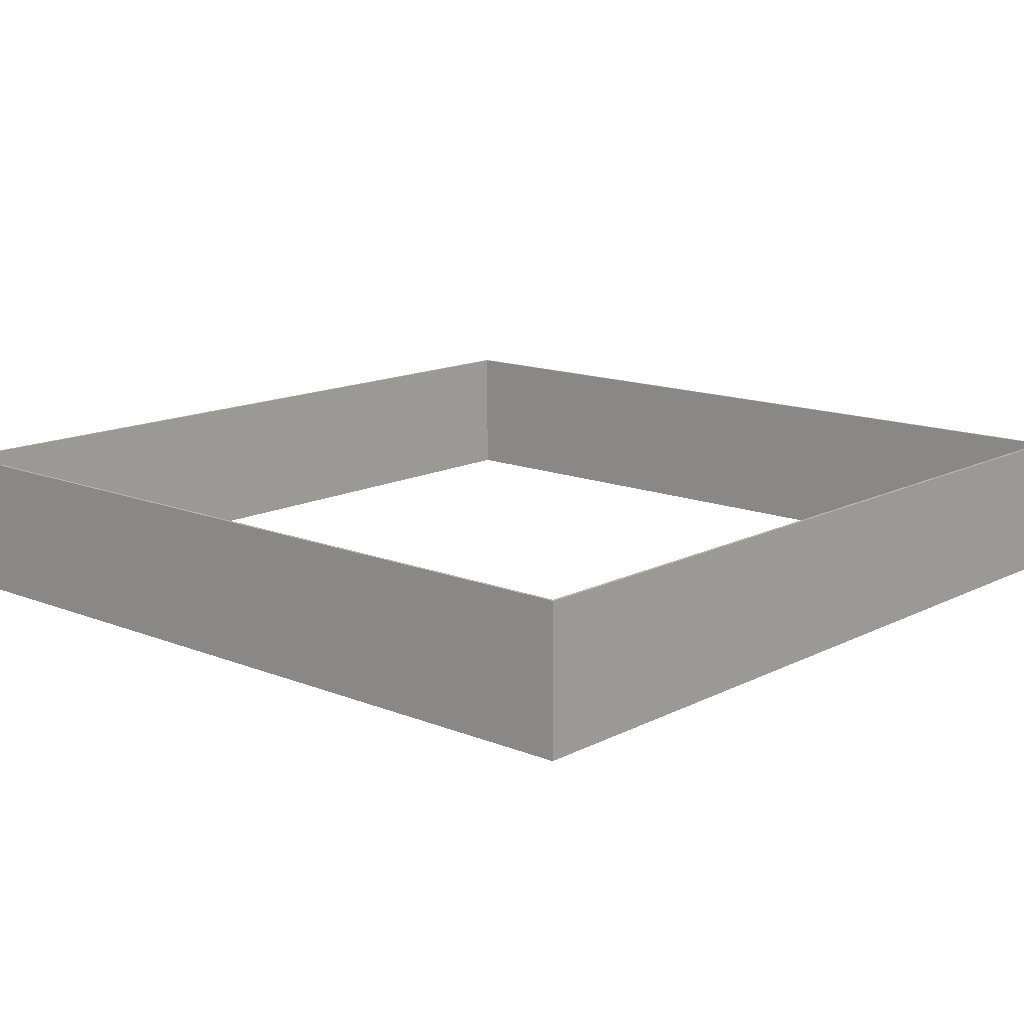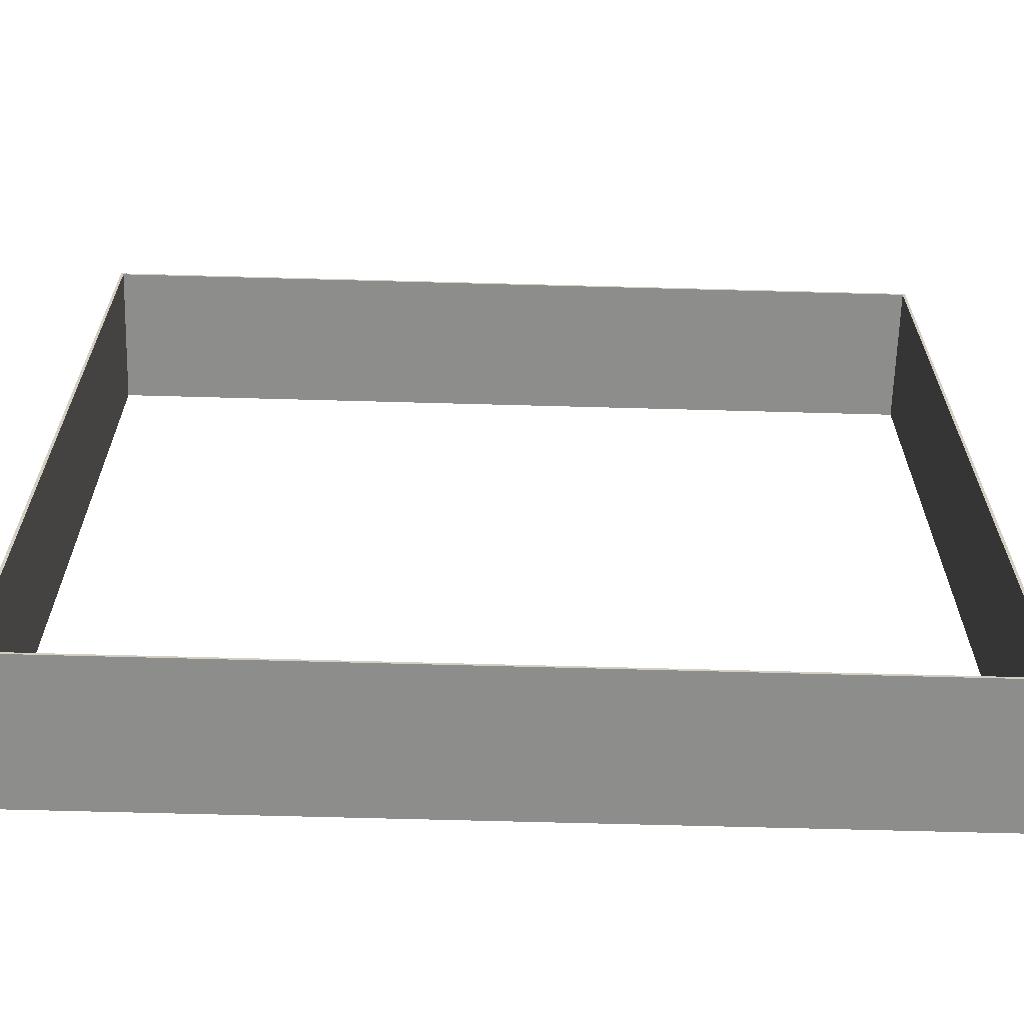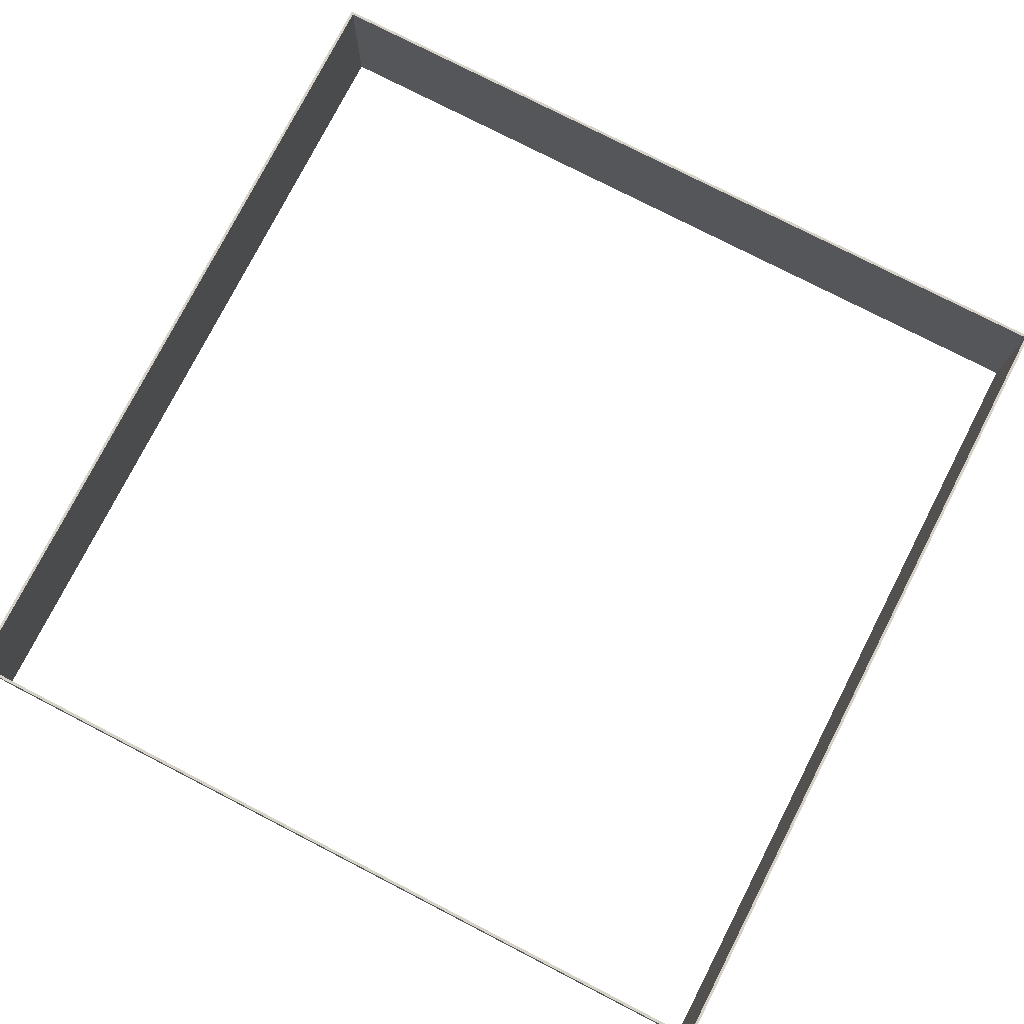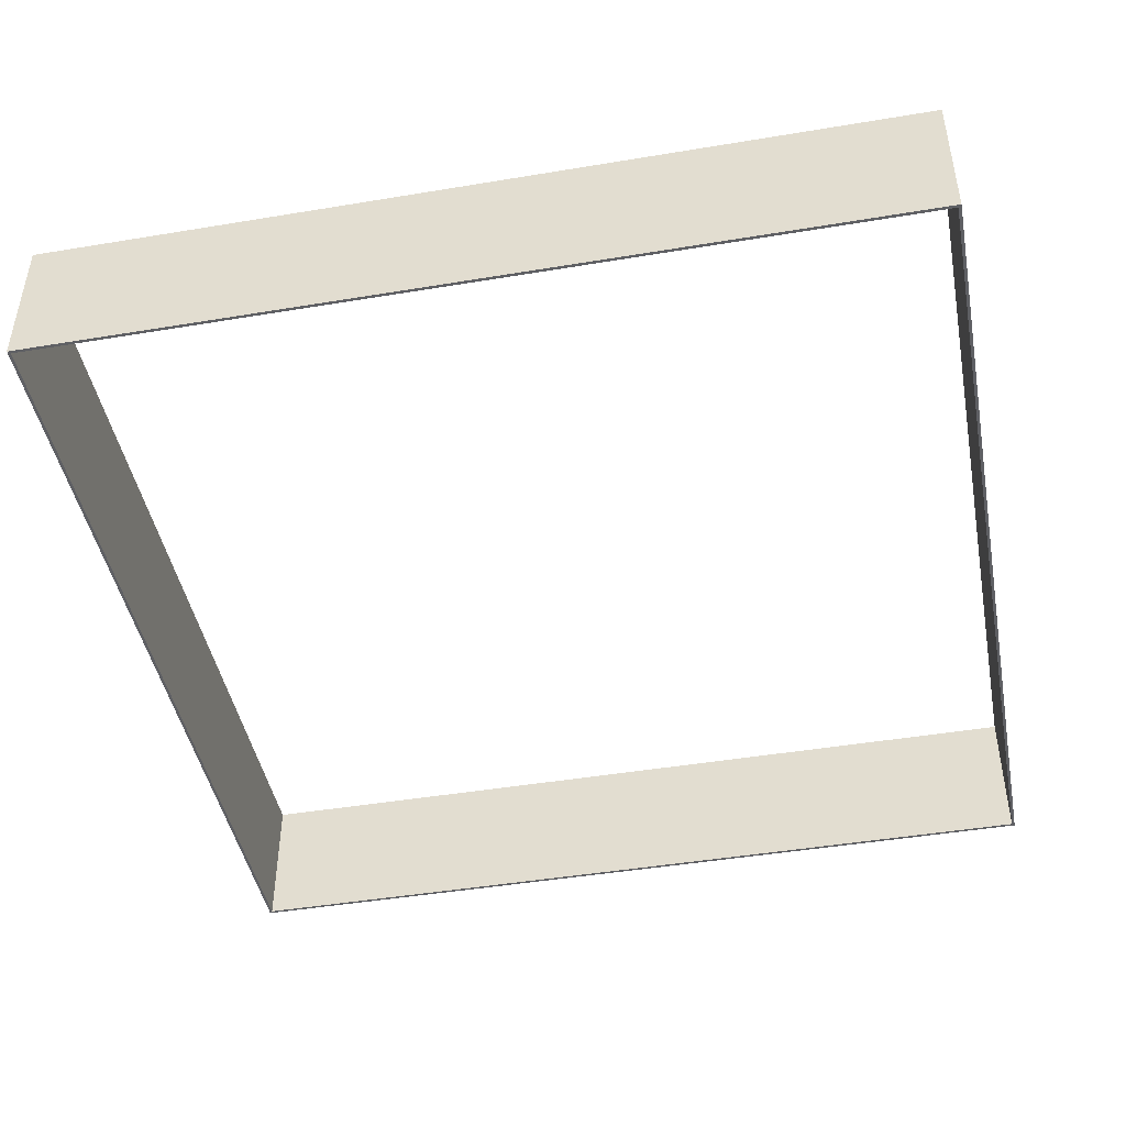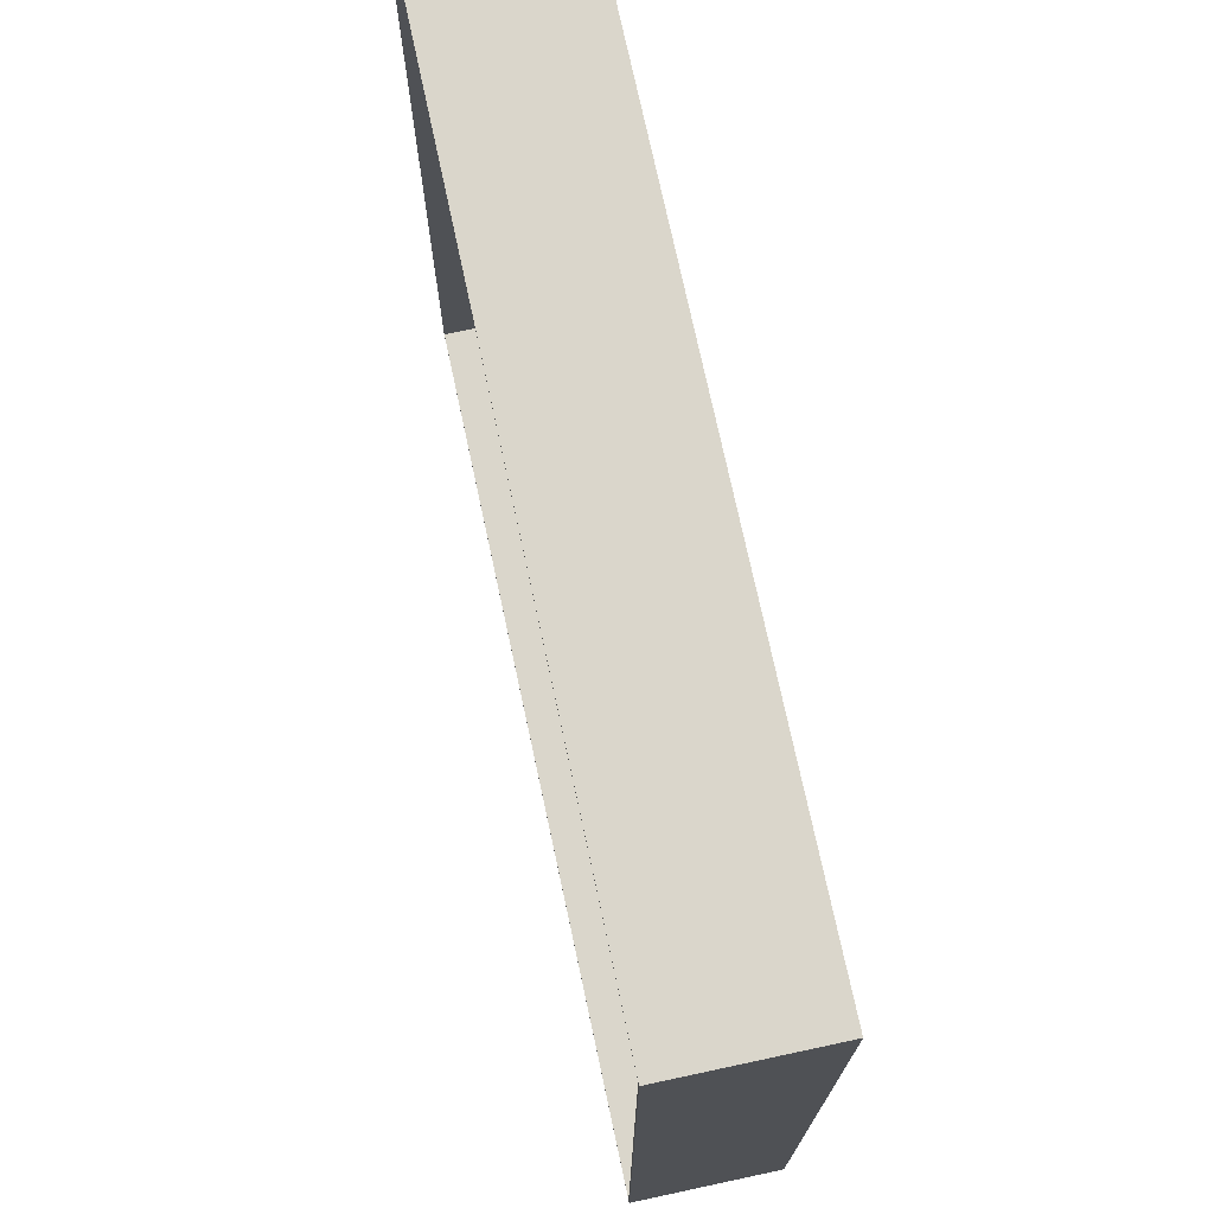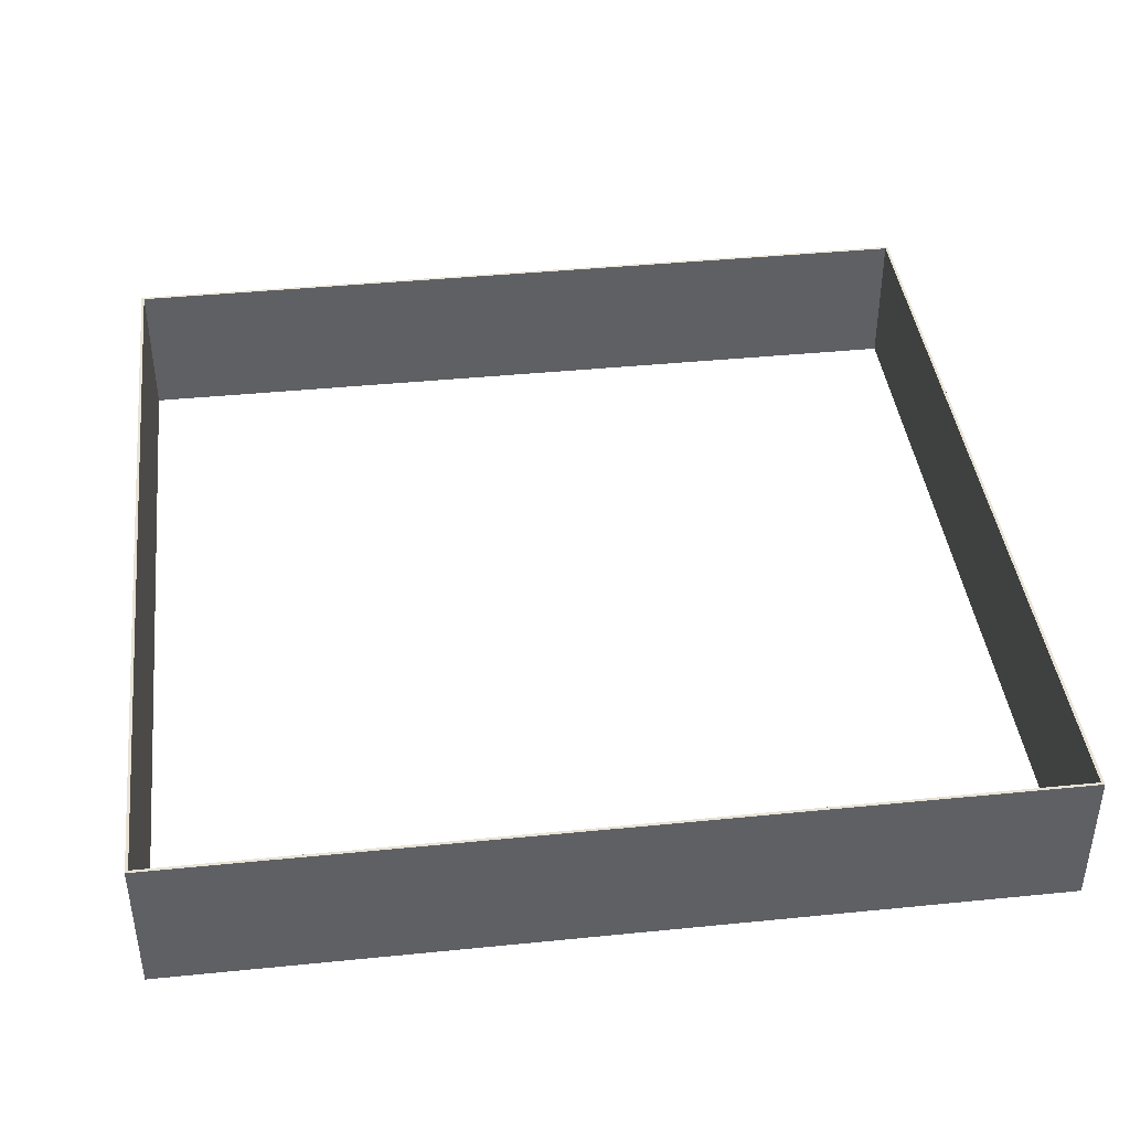
<metadata>
{"format":"obj","ext":"obj","renderer":"f3d","projection":"perspective","resolution":1024,"background":"white","views":[{"elev":13.8,"azim":-138.3,"up":"+Y"},{"elev":-64.4,"azim":178.4,"up":"+Z"},{"elev":77.7,"azim":-152.8,"up":"+Y"},{"elev":-45.2,"azim":10.9,"up":"+Y"},{"elev":73.8,"azim":-102.1,"up":"+Z"},{"elev":41.4,"azim":-6.9,"up":"+Y"}]}
</metadata>
<code>
v -7.45 2.5 -7.45
v 7.45 2.5 -7.45
v 7.45 2.5 7.45
v -7.45 2.5 7.45
v 7.5 2.5 -7.5
v -7.5 2.5 -7.5
v -7.5 2.5 7.5
v 7.5 2.5 7.5
v 7.45 0 -7.45
v -7.45 0 -7.45
v -7.45 0 7.45
v 7.45 0 7.45
v -7.5 0 -7.5
v 7.5 0 -7.5
v 7.5 0 7.5
v -7.5 0 7.5
v -7.45 0 -7.45
v 7.45 0 -7.45
v 7.45 2.5 -7.45
v -7.45 2.5 -7.45
v -7.5 0 7.5
v 7.5 0 7.5
v 7.5 2.5 7.5
v -7.5 2.5 7.5
v -7.5 0 -7.5
v -7.5 0 7.5
v -7.5 2.5 7.5
v -7.5 2.5 -7.5
v -7.45 0 7.45
v -7.45 0 -7.45
v -7.45 2.5 -7.45
v -7.45 2.5 7.45
v 7.45 0 -7.45
v 7.45 0 7.45
v 7.45 2.5 7.45
v 7.45 2.5 -7.45
v 7.45 0 7.45
v -7.45 0 7.45
v -7.45 2.5 7.45
v 7.45 2.5 7.45
v 7.5 0 -7.5
v -7.5 0 -7.5
v -7.5 2.5 -7.5
v 7.5 2.5 -7.5
v 7.5 0 7.5
v 7.5 0 -7.5
v 7.5 2.5 -7.5
v 7.5 2.5 7.5
f 2 6 1
f 1 6 7
f 1 7 4
f 4 7 3
f 3 7 8
f 3 8 5
f 6 2 5
f 5 2 3
f 10 14 9
f 9 14 15
f 9 15 12
f 12 15 16
f 12 16 11
f 11 16 10
f 10 16 13
f 10 13 14
f 17 18 20
f 20 18 19
f 21 22 24
f 24 22 23
f 25 26 28
f 28 26 27
f 29 30 32
f 32 30 31
f 33 34 36
f 36 34 35
f 37 38 40
f 40 38 39
f 41 42 44
f 44 42 43
f 45 46 48
f 48 46 47

</code>
